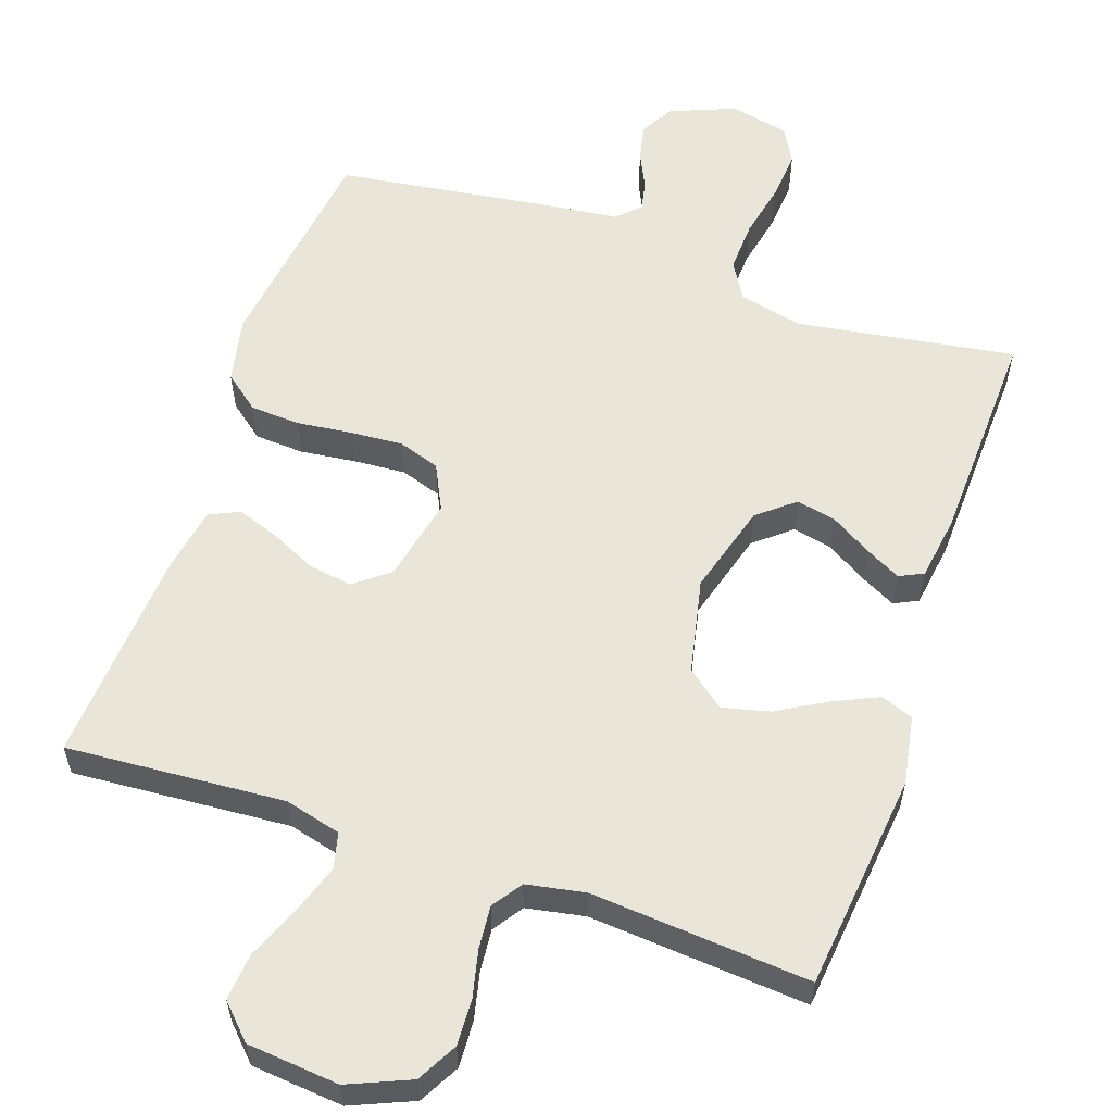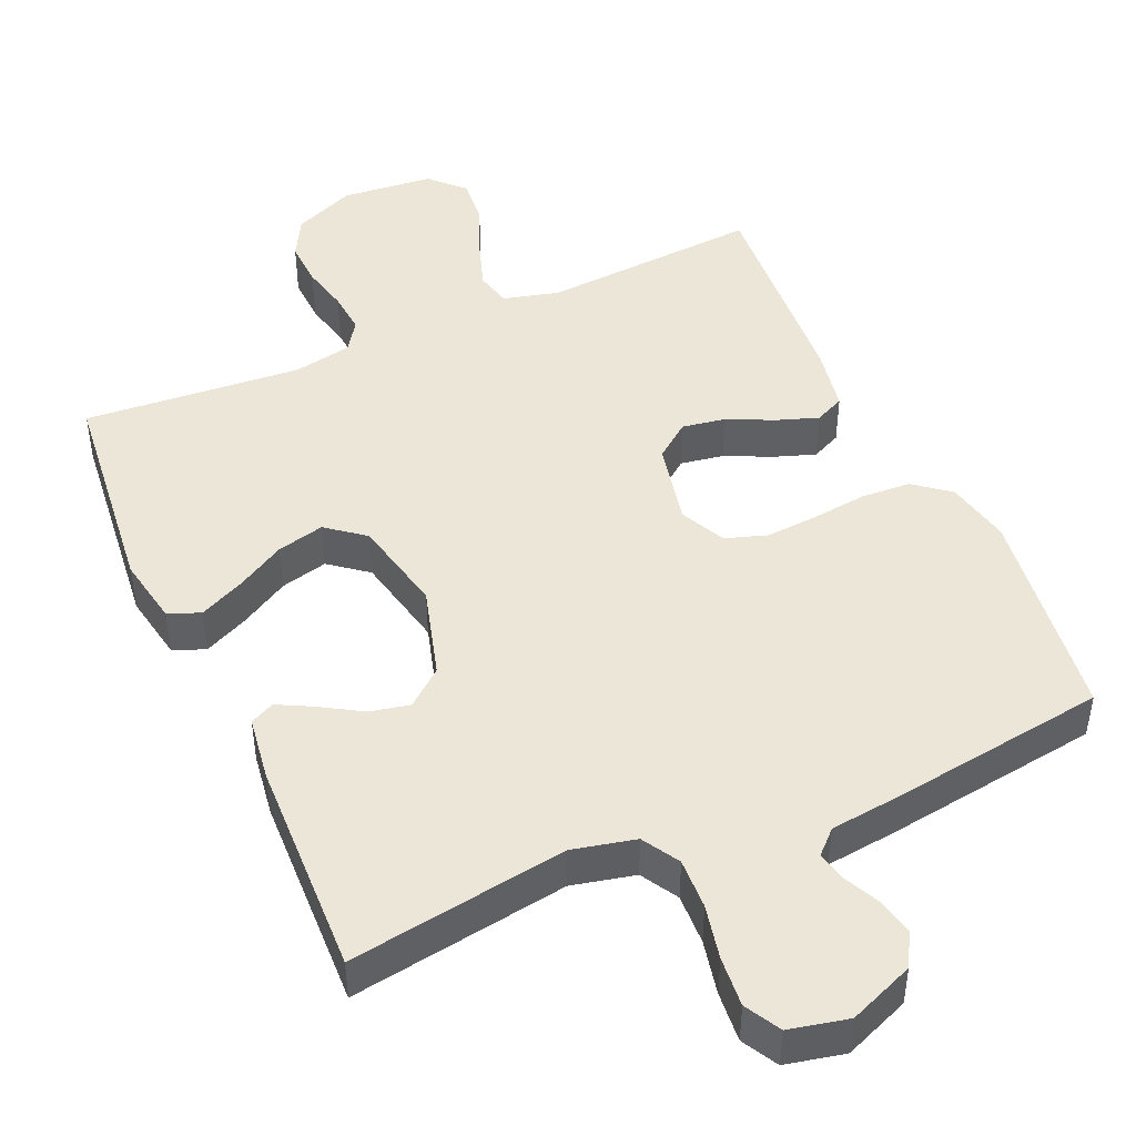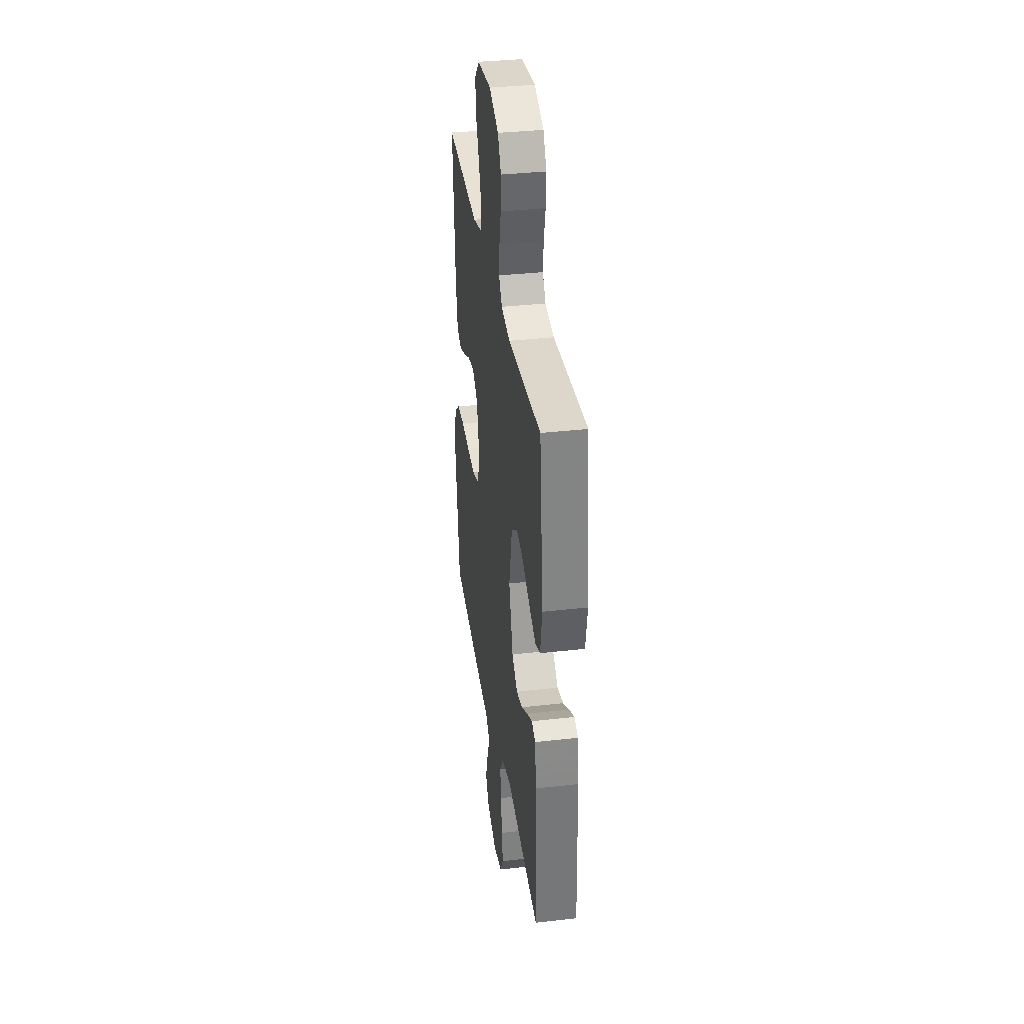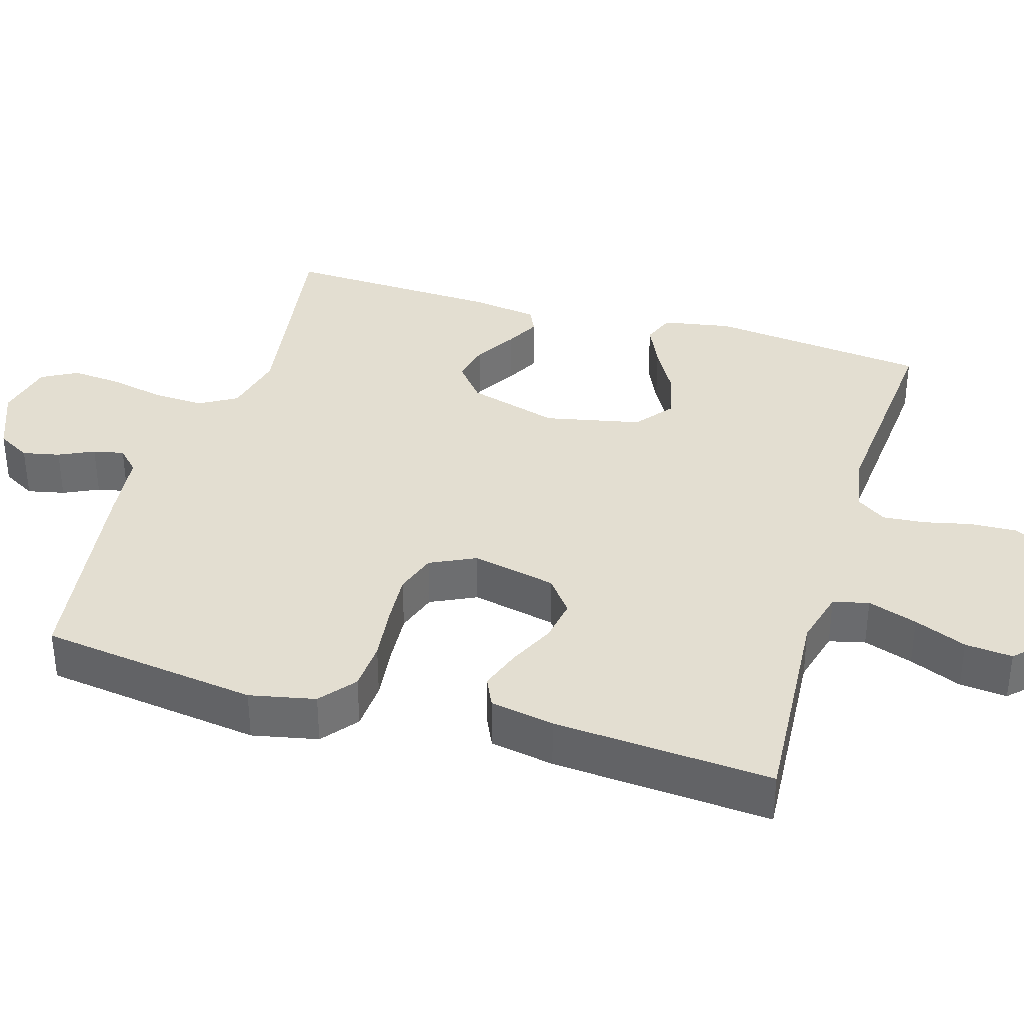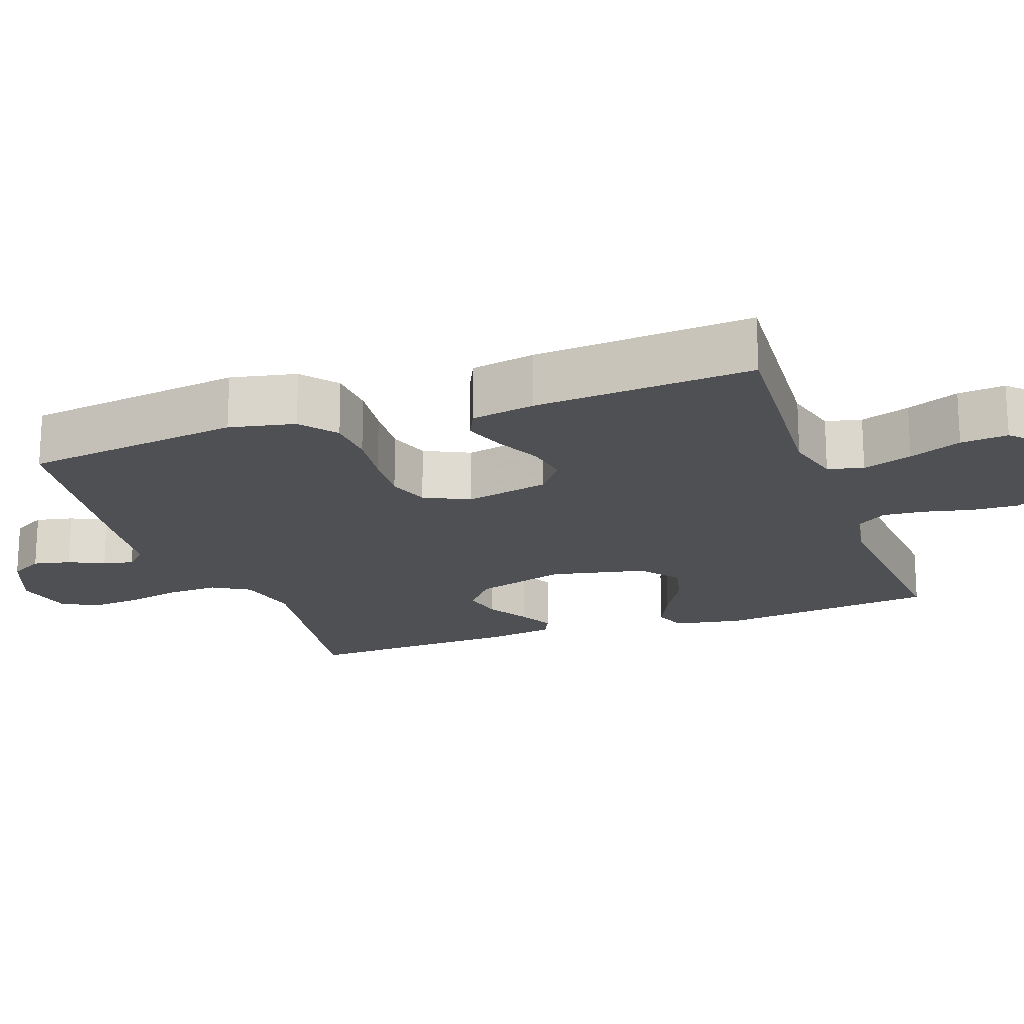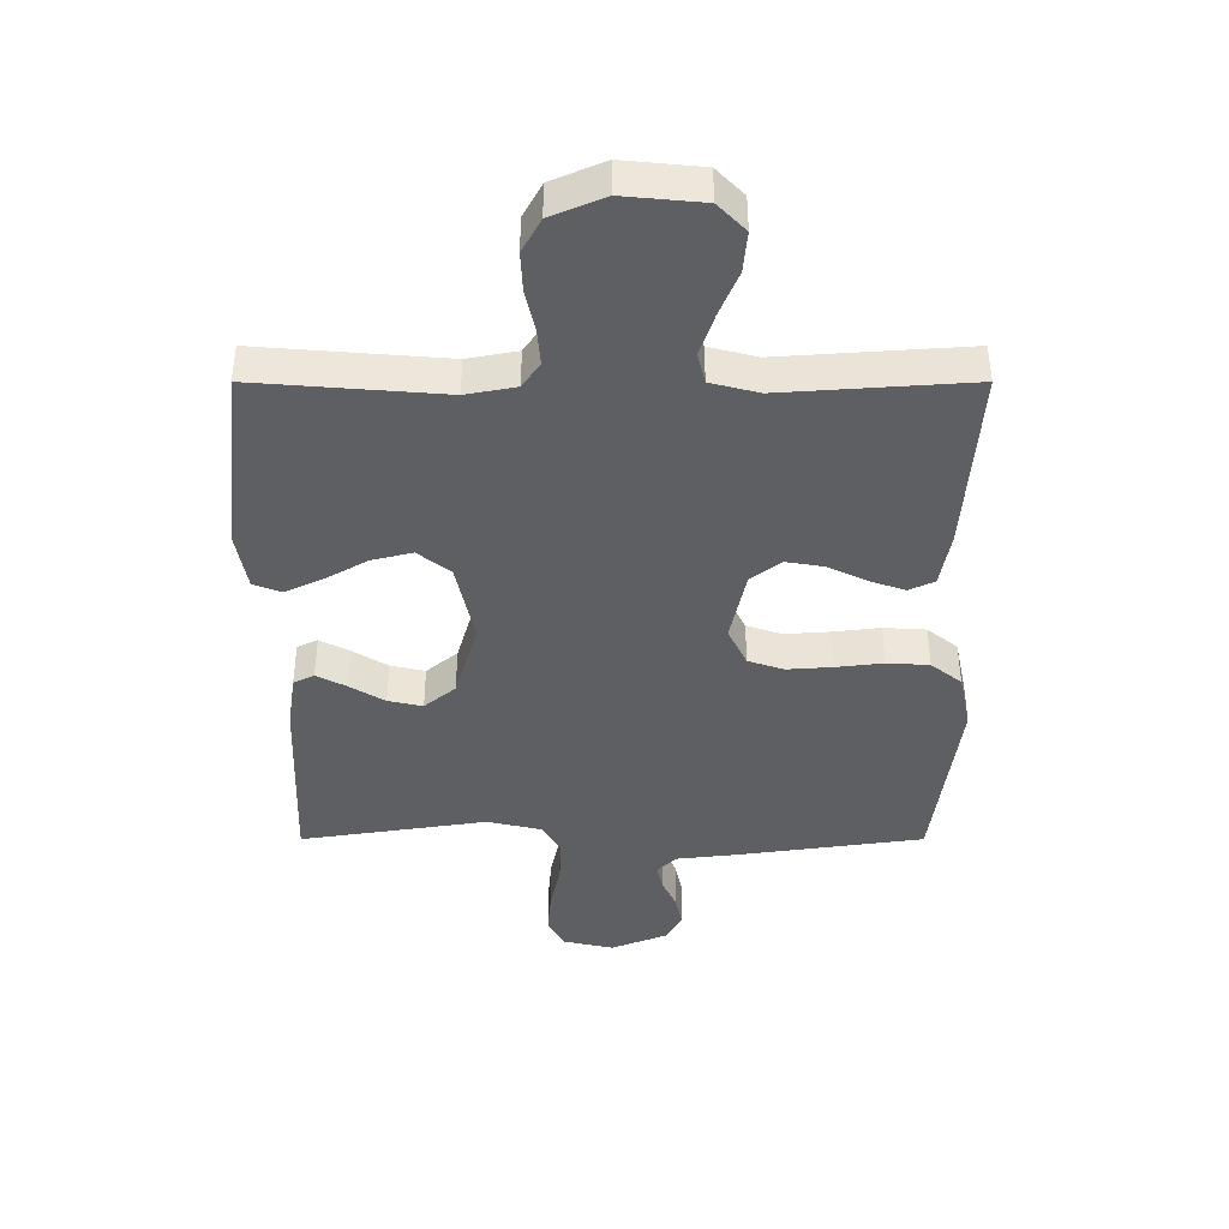
<metadata>
{"format":"obj","ext":"obj","renderer":"f3d","projection":"perspective","resolution":1024,"background":"white","views":[{"elev":57.9,"azim":18.9,"up":"+Y"},{"elev":46.2,"azim":156.1,"up":"+Y"},{"elev":35.5,"azim":81.4,"up":"+Z"},{"elev":36.2,"azim":-73.3,"up":"+Y"},{"elev":-19.1,"azim":-70.4,"up":"+Y"},{"elev":48.2,"azim":-180.0,"up":"+Z"}]}
</metadata>
<code>
v -0.5 0.07 0.5
v -0.2 0.07 0.479
v -0.123 0.07 0.499
v -0.111 0.07 0.548
v -0.134 0.07 0.616
v -0.164 0.07 0.688
v -0.17 0.07 0.753
v -0.126 0.07 0.798
v 0 0.07 0.81
v 0.085 0.07 0.774
v 0.115 0.07 0.719
v 0.112 0.07 0.655
v 0.097 0.07 0.59
v 0.092 0.07 0.532
v 0.12 0.07 0.491
v 0.2 0.07 0.476
v 0.5 0.07 0.5
v 0.533 0.07 0.2
v 0.516 0.07 0.106
v 0.472 0.07 0.089
v 0.411 0.07 0.117
v 0.343 0.07 0.156
v 0.278 0.07 0.172
v 0.226 0.07 0.131
v 0.198 0.07 0
v 0.234 0.07 -0.125
v 0.284 0.07 -0.166
v 0.339 0.07 -0.154
v 0.395 0.07 -0.12
v 0.443 0.07 -0.095
v 0.476 0.07 -0.111
v 0.489 0.07 -0.2
v 0.5 0.07 -0.5
v 0.2 0.07 -0.454
v 0.113 0.07 -0.474
v 0.083 0.07 -0.525
v 0.086 0.07 -0.595
v 0.102 0.07 -0.67
v 0.108 0.07 -0.739
v 0.081 0.07 -0.788
v 0 0.07 -0.806
v -0.09 0.07 -0.77
v -0.116 0.07 -0.724
v -0.105 0.07 -0.673
v -0.082 0.07 -0.625
v -0.073 0.07 -0.583
v -0.104 0.07 -0.553
v -0.2 0.07 -0.542
v -0.5 0.07 -0.5
v -0.54 0.07 -0.2
v -0.521 0.07 -0.11
v -0.472 0.07 -0.071
v -0.404 0.07 -0.067
v -0.328 0.07 -0.076
v -0.256 0.07 -0.081
v -0.199 0.07 -0.062
v -0.169 0.07 0
v -0.194 0.07 0.116
v -0.242 0.07 0.153
v -0.302 0.07 0.143
v -0.365 0.07 0.113
v -0.422 0.07 0.093
v -0.463 0.07 0.112
v -0.479 0.07 0.2
v -0.5 0 0.5
v -0.2 0 0.479
v -0.123 0 0.499
v -0.111 0 0.548
v -0.134 0 0.616
v -0.164 0 0.688
v -0.17 0 0.753
v -0.126 0 0.798
v 0 0 0.81
v 0.085 0 0.774
v 0.115 0 0.719
v 0.112 0 0.655
v 0.097 0 0.59
v 0.092 0 0.532
v 0.12 0 0.491
v 0.2 0 0.476
v 0.5 0 0.5
v 0.533 0 0.2
v 0.516 0 0.106
v 0.472 0 0.089
v 0.411 0 0.117
v 0.343 0 0.156
v 0.278 0 0.172
v 0.226 0 0.131
v 0.198 0 0
v 0.234 0 -0.125
v 0.284 0 -0.166
v 0.339 0 -0.154
v 0.395 0 -0.12
v 0.443 0 -0.095
v 0.476 0 -0.111
v 0.489 0 -0.2
v 0.5 0 -0.5
v 0.2 0 -0.454
v 0.113 0 -0.474
v 0.083 0 -0.525
v 0.086 0 -0.595
v 0.102 0 -0.67
v 0.108 0 -0.739
v 0.081 0 -0.788
v 0 0 -0.806
v -0.09 0 -0.77
v -0.116 0 -0.724
v -0.105 0 -0.673
v -0.082 0 -0.625
v -0.073 0 -0.583
v -0.104 0 -0.553
v -0.2 0 -0.542
v -0.5 0 -0.5
v -0.54 0 -0.2
v -0.521 0 -0.11
v -0.472 0 -0.071
v -0.404 0 -0.067
v -0.328 0 -0.076
v -0.256 0 -0.081
v -0.199 0 -0.062
v -0.169 0 0
v -0.194 0 0.116
v -0.242 0 0.153
v -0.302 0 0.143
v -0.365 0 0.113
v -0.422 0 0.093
v -0.463 0 0.112
v -0.479 0 0.2
f 63 64 1 2
f 60 61 62 63
f 60 63 2 3
f 59 60 3
f 58 59 3
f 57 58 3 4
f 51 52 53 54
f 51 54 55
f 50 51 55
f 47 48 49 50
f 47 50 55 56
f 42 43 44 45
f 42 45 46
f 41 42 46
f 40 41 46
f 37 38 39 40
f 36 37 40 46
f 35 36 46 47
f 31 32 33 34
f 31 34 35
f 28 29 30 31
f 28 31 35 47
f 19 20 21 22
f 17 18 19 22
f 16 17 22 23
f 15 16 23 24
f 10 11 12 13
f 10 13 14
f 9 10 14
f 8 9 14
f 5 6 7 8
f 4 5 8 14
f 57 4 14 15
f 27 28 47
f 26 27 47 56
f 25 26 56 57
f 15 24 25 57
f 66 65 128 127
f 127 126 125 124
f 67 66 127 124
f 67 124 123
f 67 123 122
f 68 67 122 121
f 118 117 116 115
f 119 118 115
f 119 115 114
f 114 113 112 111
f 120 119 114 111
f 109 108 107 106
f 110 109 106
f 110 106 105
f 110 105 104
f 104 103 102 101
f 110 104 101 100
f 111 110 100 99
f 98 97 96 95
f 99 98 95
f 95 94 93 92
f 111 99 95 92
f 86 85 84 83
f 86 83 82 81
f 87 86 81 80
f 88 87 80 79
f 77 76 75 74
f 78 77 74
f 78 74 73
f 78 73 72
f 72 71 70 69
f 78 72 69 68
f 79 78 68 121
f 111 92 91
f 120 111 91 90
f 121 120 90 89
f 121 89 88 79
f 1 65 66 2
f 2 66 67 3
f 3 67 68 4
f 4 68 69 5
f 5 69 70 6
f 6 70 71 7
f 7 71 72 8
f 8 72 73 9
f 9 73 74 10
f 10 74 75 11
f 11 75 76 12
f 12 76 77 13
f 13 77 78 14
f 14 78 79 15
f 15 79 80 16
f 16 80 81 17
f 17 81 82 18
f 18 82 83 19
f 19 83 84 20
f 20 84 85 21
f 21 85 86 22
f 22 86 87 23
f 23 87 88 24
f 24 88 89 25
f 25 89 90 26
f 26 90 91 27
f 27 91 92 28
f 28 92 93 29
f 29 93 94 30
f 30 94 95 31
f 31 95 96 32
f 32 96 97 33
f 33 97 98 34
f 34 98 99 35
f 35 99 100 36
f 36 100 101 37
f 37 101 102 38
f 38 102 103 39
f 39 103 104 40
f 40 104 105 41
f 41 105 106 42
f 42 106 107 43
f 43 107 108 44
f 44 108 109 45
f 45 109 110 46
f 46 110 111 47
f 47 111 112 48
f 48 112 113 49
f 49 113 114 50
f 50 114 115 51
f 51 115 116 52
f 52 116 117 53
f 53 117 118 54
f 54 118 119 55
f 55 119 120 56
f 56 120 121 57
f 57 121 122 58
f 58 122 123 59
f 59 123 124 60
f 60 124 125 61
f 61 125 126 62
f 62 126 127 63
f 63 127 128 64
f 64 128 65 1

</code>
